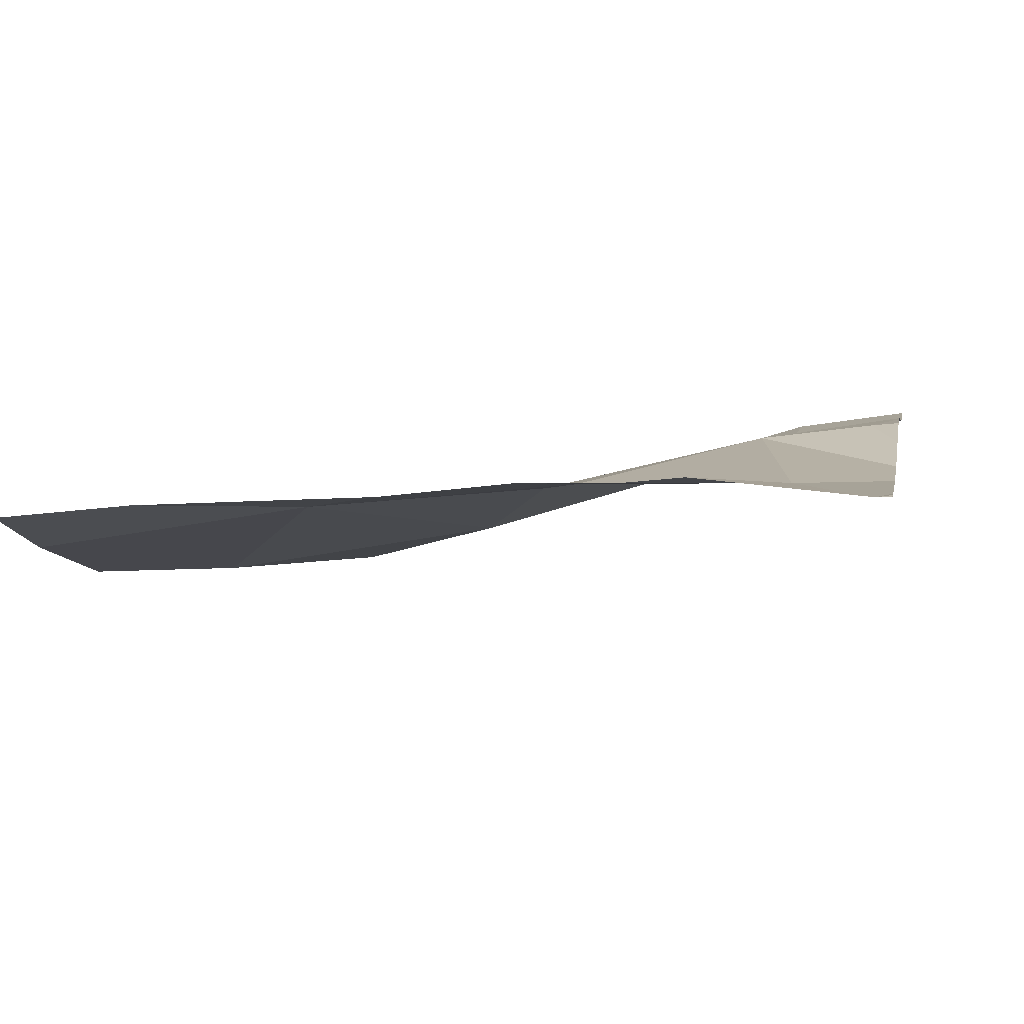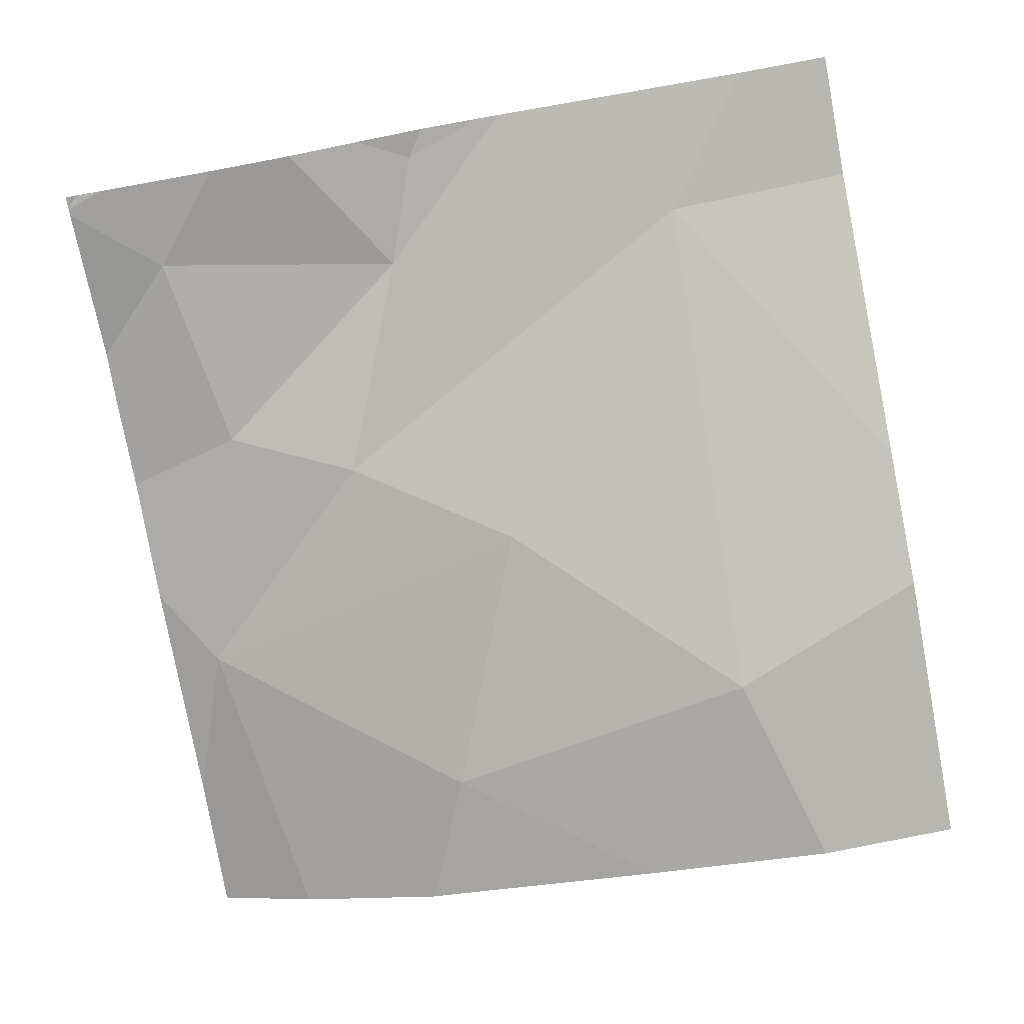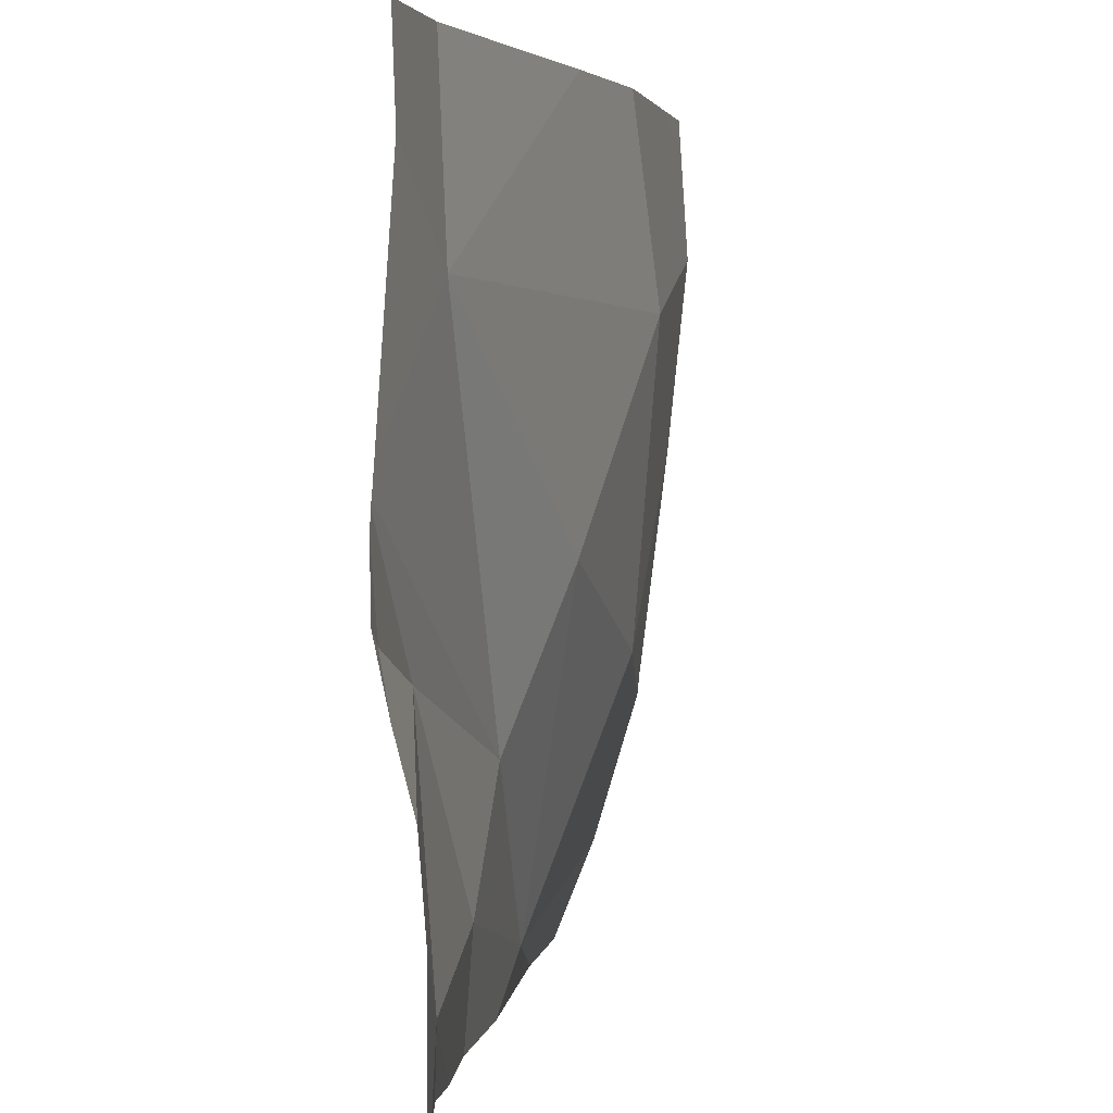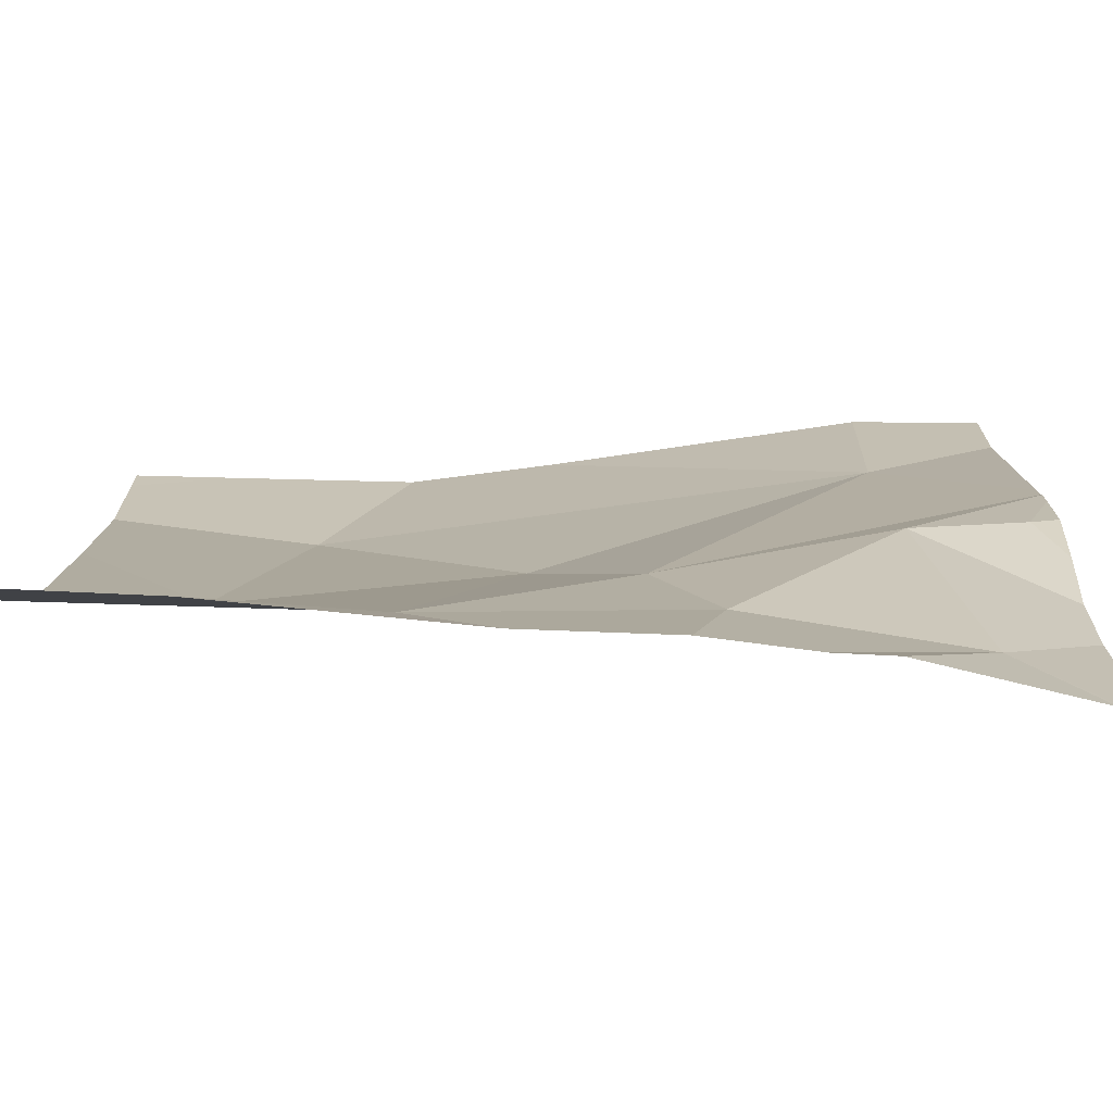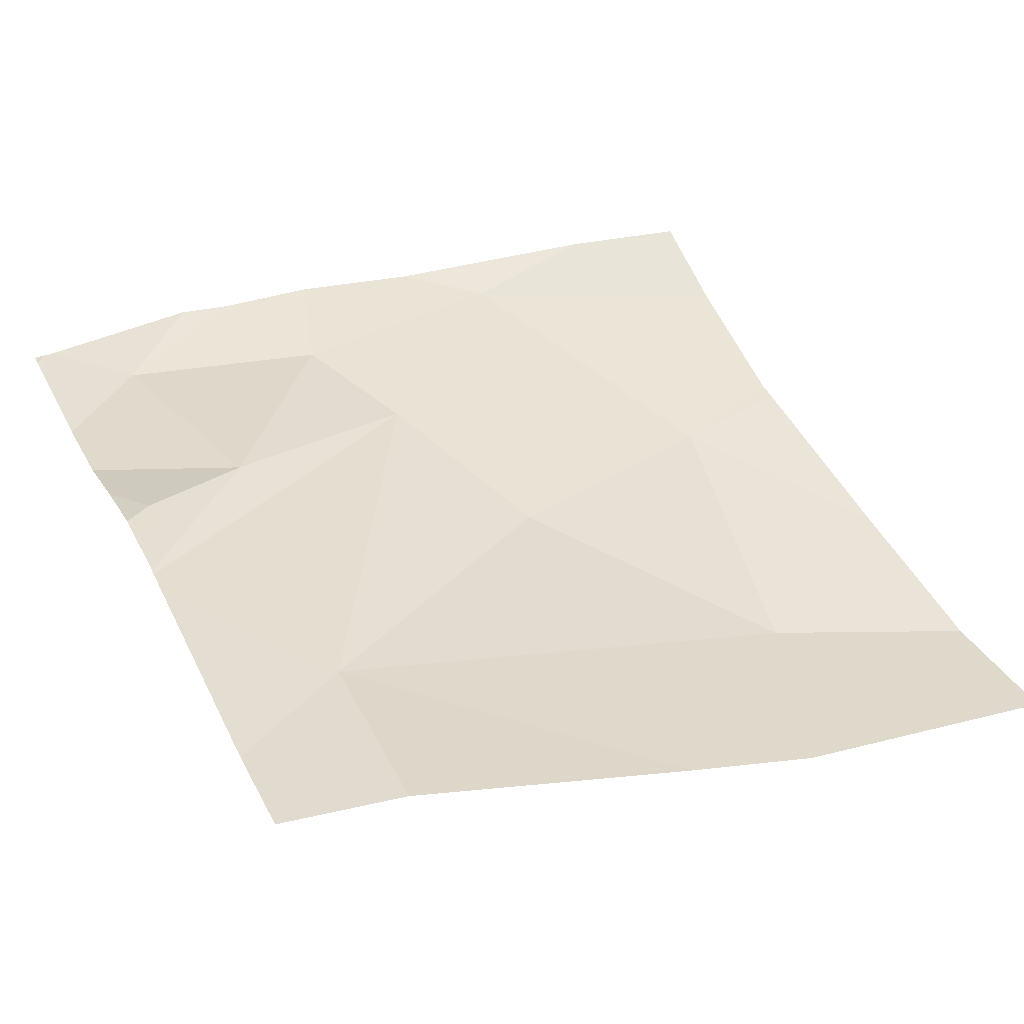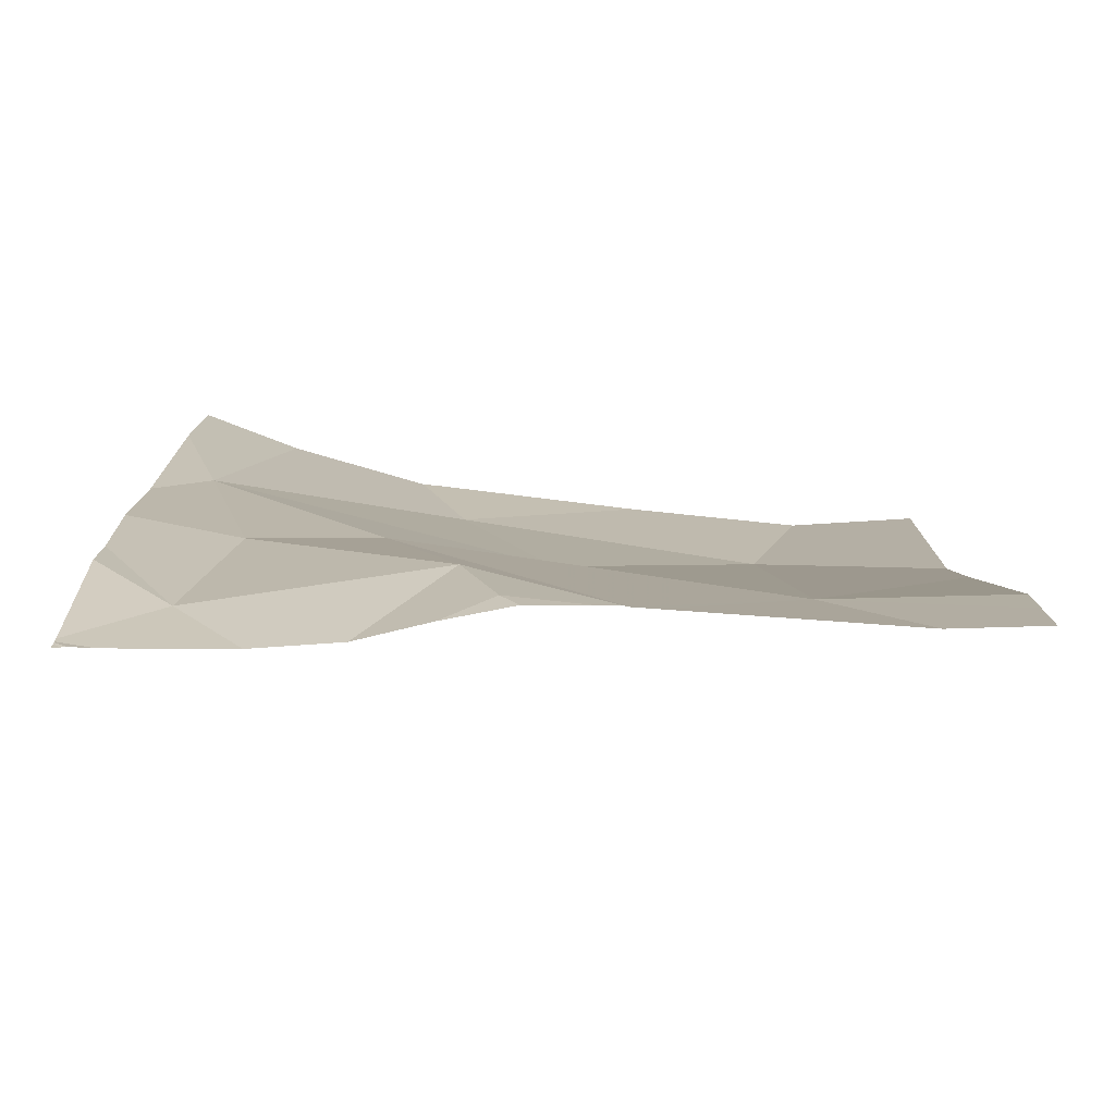
<metadata>
{"format":"obj","ext":"obj","renderer":"f3d","projection":"perspective","resolution":1024,"background":"white","views":[{"elev":6.2,"azim":11.0,"up":"+Z"},{"elev":-73.3,"azim":100.2,"up":"+Z"},{"elev":3.2,"azim":93.8,"up":"+Y"},{"elev":-74.4,"azim":-8.8,"up":"+Y"},{"elev":38.1,"azim":155.4,"up":"+Z"},{"elev":19.4,"azim":90.6,"up":"+Z"}]}
</metadata>
<code>
v -75.95 254.2 483.2
v -76.8 255 483
v -76.46 254.5 483.1
v -76.76 254.4 483.1
v -76.68 254.8 483
v -75.95 254 483.2
v -75.95 254.3 483.2
v -76.91 255 483
v -76.57 254.1 483.2
v -76.48 254 483.2
v -75.97 254 483.2
v -76.22 254 483.2
v -76.16 254 483.2
v -76.89 255 483
v -76.06 254.1 483.2
v -76.43 255 483.1
v -76.29 254.2 483.2
v -76.03 255 483.2
v -76.11 254.4 483.2
v -76.36 254.3 483.2
v -75.96 254 483.2
v -76.33 254 483.2
v -76.61 254 483.2
v -76.1 254.8 483.2
v -75.99 254.5 483.3
v -76.91 254.3 483.1
v -76.91 254.3 483.1
v -76.91 254.6 483
v -76.1 255 483.2
v -76.59 255 483.1
v -76.91 254.1 483.1
v -76.91 254.9 483
v -76.91 254.8 483
v -75.95 254 483.2
v -75.95 254.6 483.3
v -75.95 254.6 483.3
v -75.95 254.6 483.3
v -75.95 254.5 483.3
v -75.95 254.1 483.2
v -75.95 254.5 483.3
v -75.95 254.4 483.2
v -75.95 254.9 483.2
v -75.98 254 483.2
v -75.97 254 483.2
v -75.97 254 483.2
v -76.69 254 483.2
v -76.75 254 483.2
v -76.91 254 483.2
v -75.95 254 483.2
v -75.95 255 483.2
f 4 3 5
f 35 20 19
f 44 34 39
f 4 9 3
f 9 4 27
f 32 5 30
f 28 5 33
f 15 17 22
f 19 15 1
f 20 9 17
f 22 9 10
f 24 20 35
f 37 25 38
f 43 15 13
f 19 17 15
f 18 24 42
f 10 9 23
f 18 42 50
f 8 32 14
f 20 3 9
f 20 17 19
f 25 19 7
f 39 1 11
f 5 3 24
f 3 20 24
f 30 24 16
f 35 19 37
f 21 34 44
f 26 4 28
f 27 4 26
f 13 15 12
f 7 19 1
f 28 4 5
f 14 32 2
f 11 15 43
f 47 31 48
f 31 9 27
f 12 15 22
f 33 5 32
f 2 32 30
f 22 17 9
f 36 24 35
f 37 19 25
f 21 6 34
f 38 25 40
f 44 39 45
f 11 1 15
f 40 25 41
f 16 24 29
f 41 25 7
f 23 9 46
f 42 24 36
f 45 39 11
f 46 9 47
f 29 24 18
f 47 9 31
f 30 5 24
f 49 6 21

</code>
